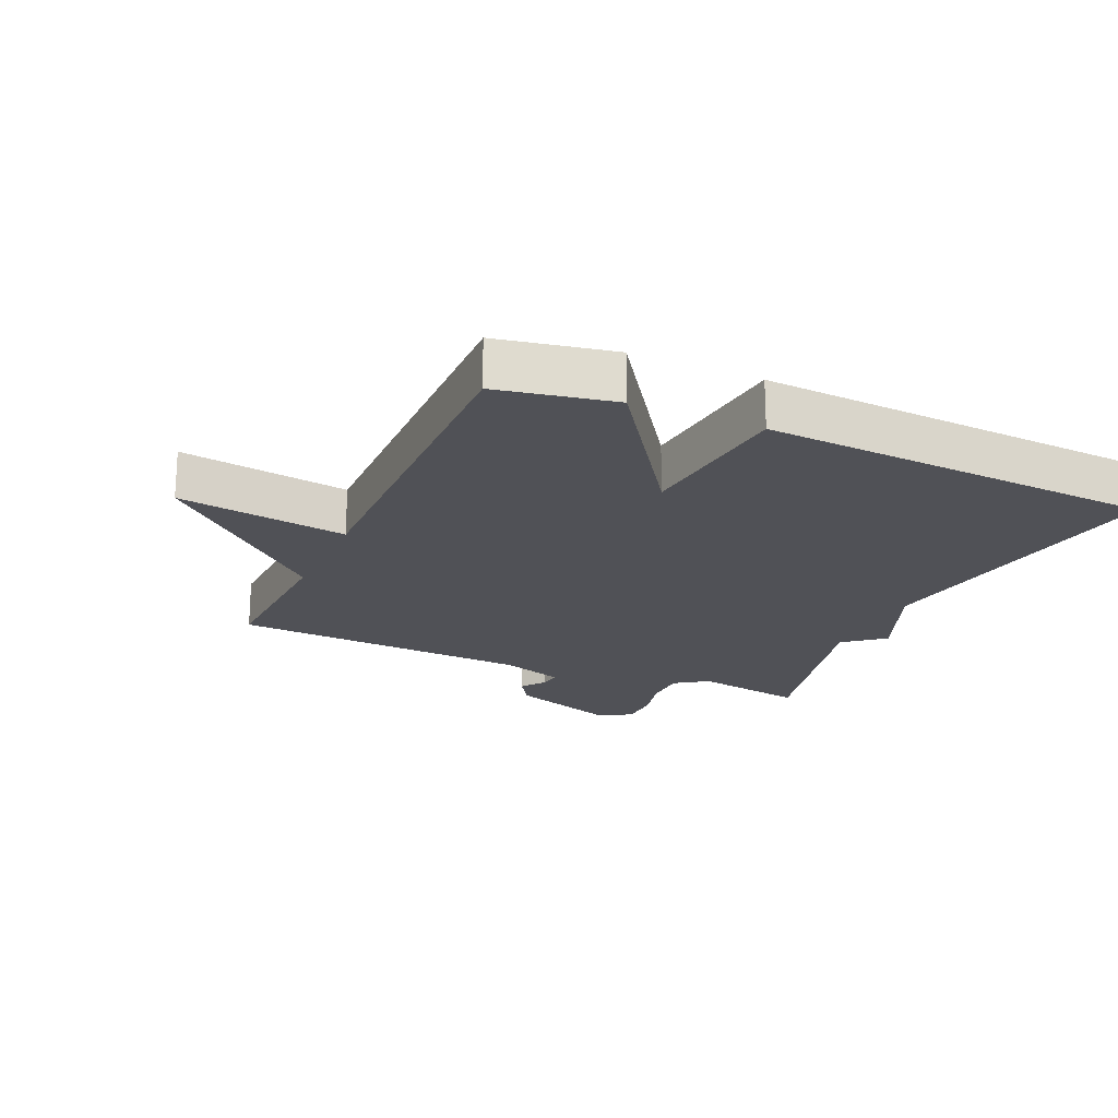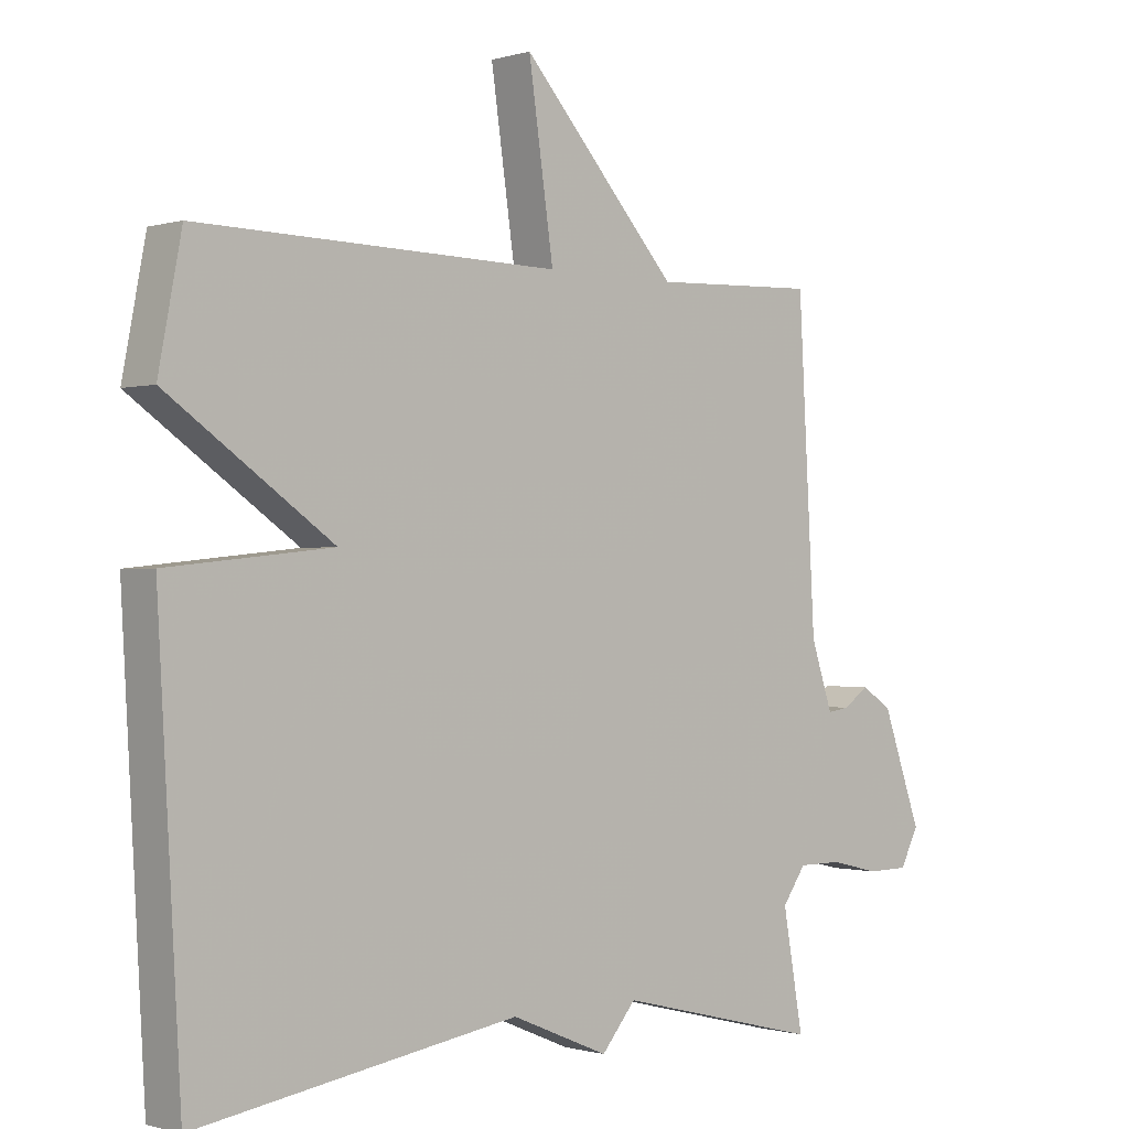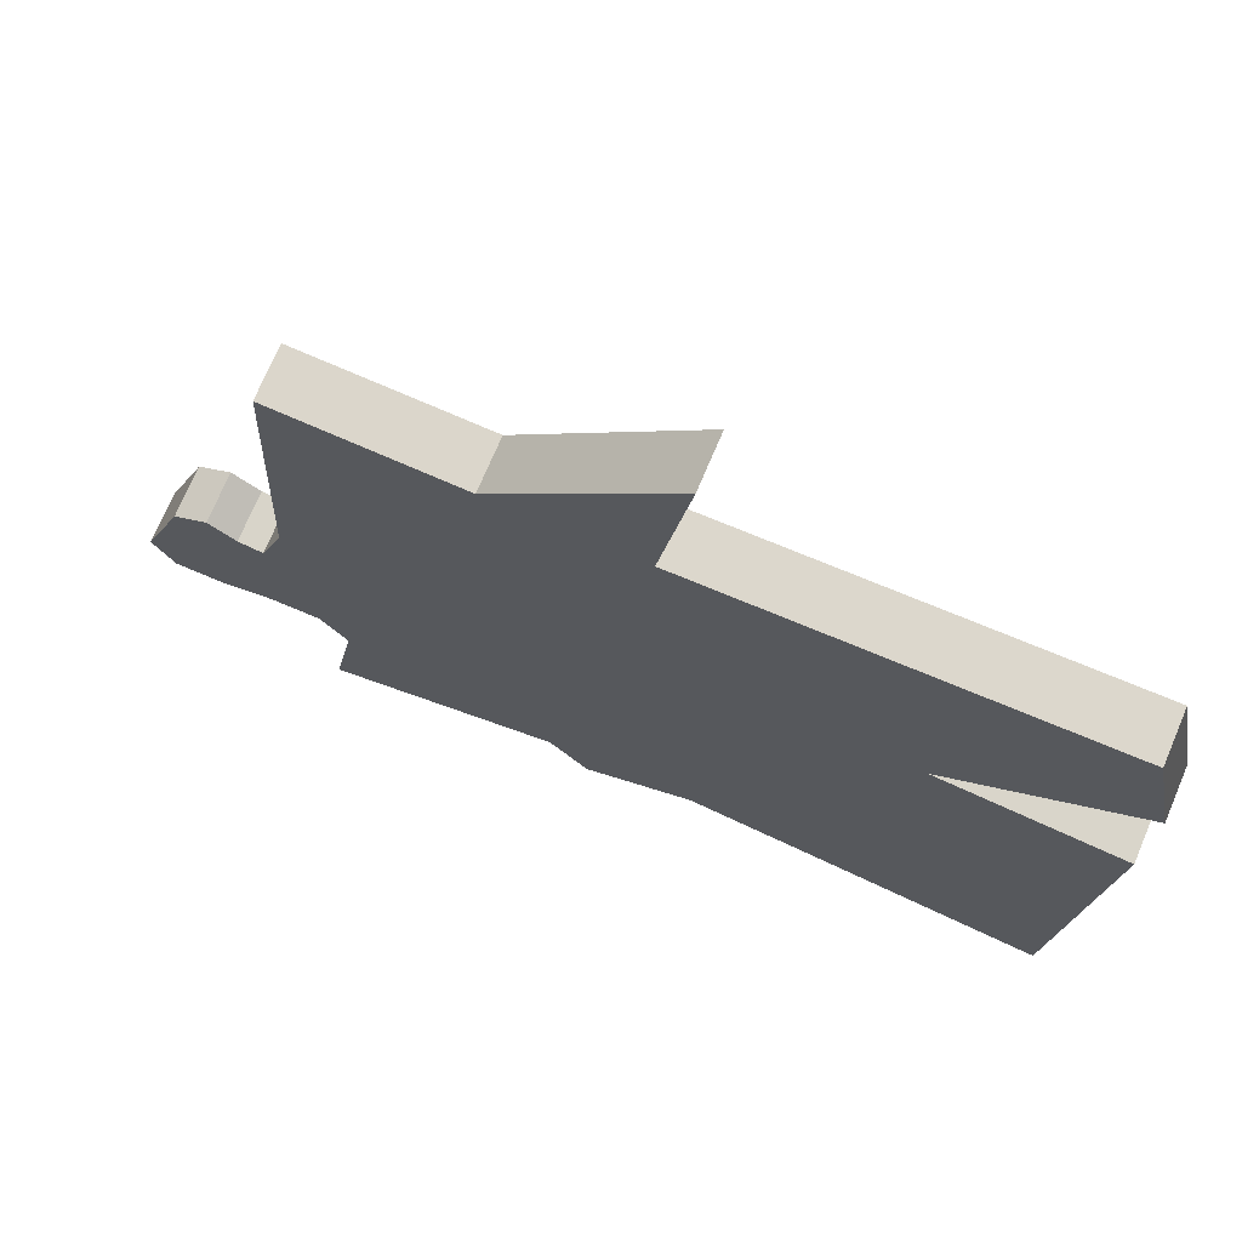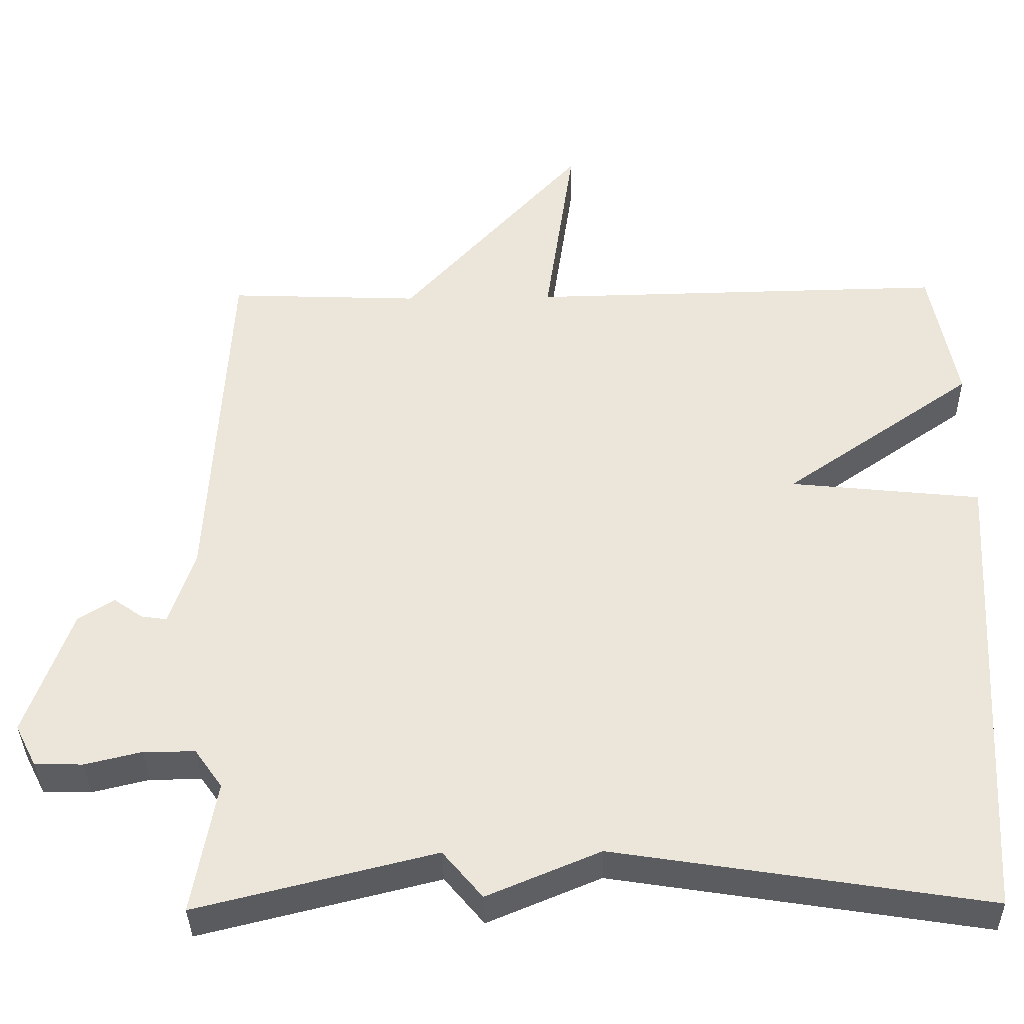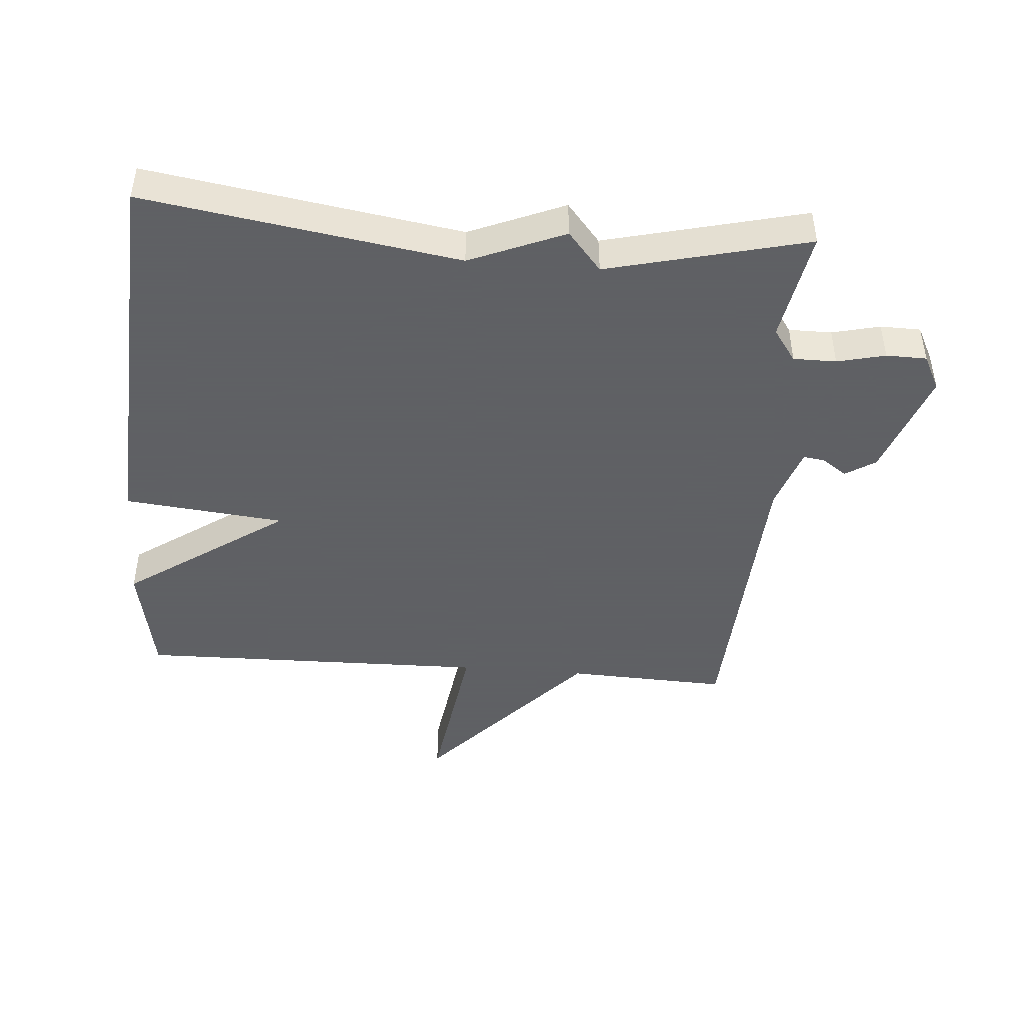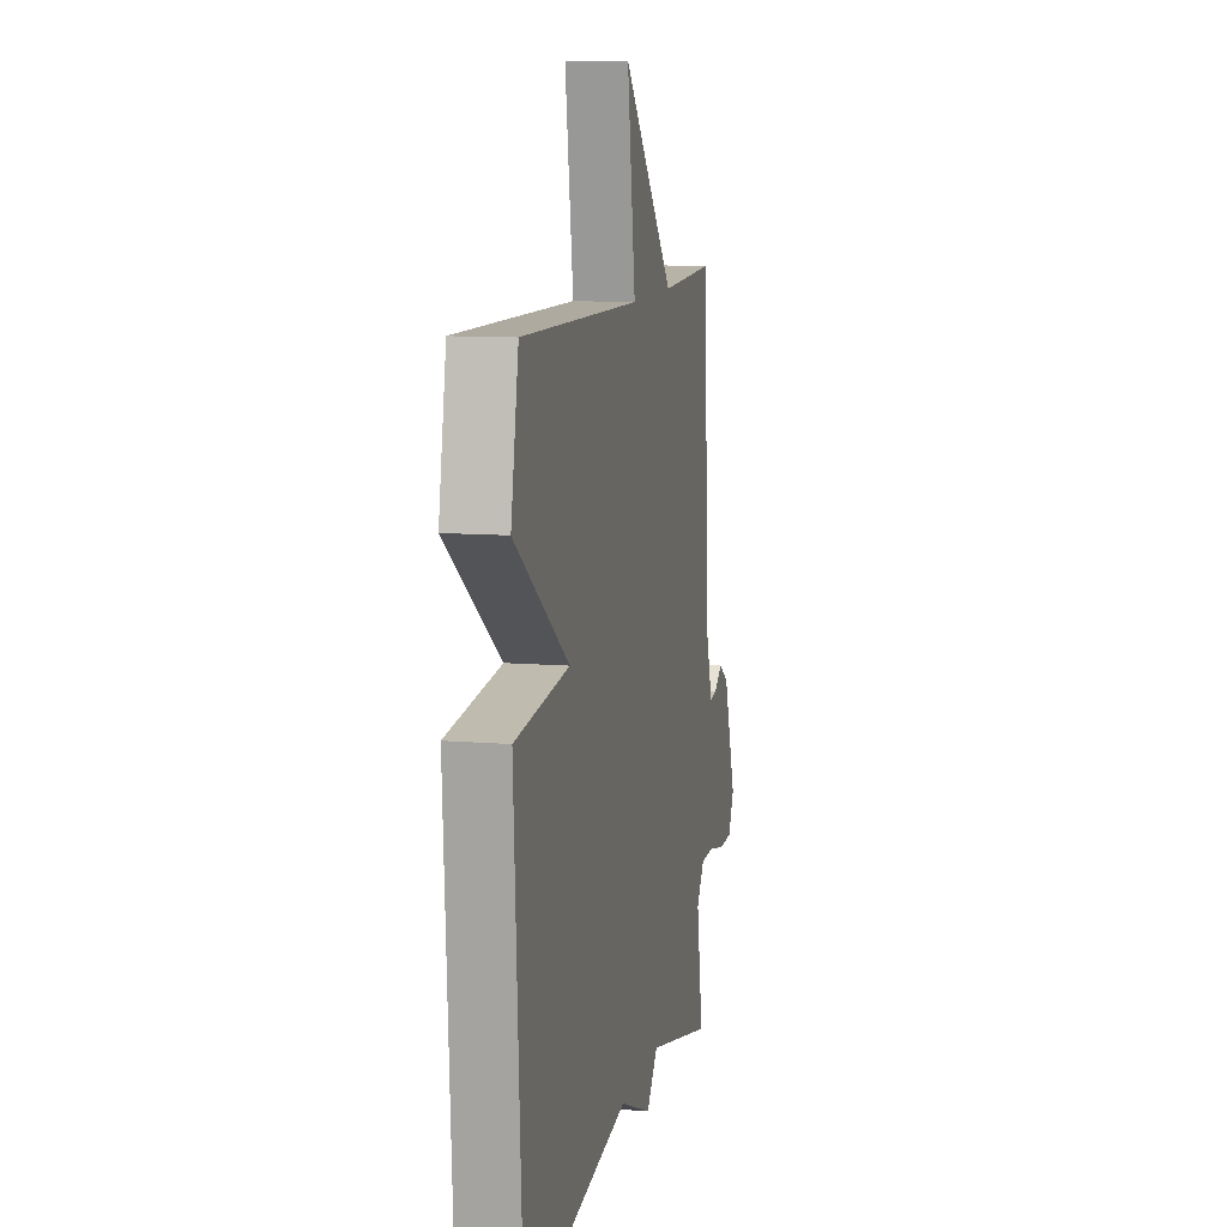
<metadata>
{"format":"obj","ext":"obj","renderer":"f3d","projection":"perspective","resolution":1024,"background":"white","views":[{"elev":-20.4,"azim":65.9,"up":"+Y"},{"elev":-0.6,"azim":137.3,"up":"+Z"},{"elev":73.0,"azim":23.0,"up":"+Z"},{"elev":-36.5,"azim":1.0,"up":"+Z"},{"elev":-45.3,"azim":175.4,"up":"+Y"},{"elev":10.5,"azim":101.8,"up":"+Z"}]}
</metadata>
<code>
v -0.5 0.07 0.5
v -0.249 0.07 0.49
v -0.011 0.07 0.754
v -0.049 0.07 0.49
v 0.5 0.07 0.5
v 0.535 0.07 0.318
v 0.285 0.07 0.144
v 0.535 0.07 0.118
v 0.5 0.07 -0.5
v 0.012 0.07 -0.423
v -0.136 0.07 -0.485
v -0.188 0.07 -0.423
v -0.5 0.07 -0.5
v -0.469 0.07 -0.325
v -0.505 0.07 -0.274
v -0.572 0.07 -0.274
v -0.647 0.07 -0.292
v -0.71 0.07 -0.291
v -0.738 0.07 -0.236
v -0.678 0.07 -0.068
v -0.631 0.07 -0.038
v -0.593 0.07 -0.065
v -0.559 0.07 -0.07
v -0.526 0.07 0.029
v -0.5 0 0.5
v -0.249 0 0.49
v -0.011 0 0.754
v -0.049 0 0.49
v 0.5 0 0.5
v 0.535 0 0.318
v 0.285 0 0.144
v 0.535 0 0.118
v 0.5 0 -0.5
v 0.012 0 -0.423
v -0.136 0 -0.485
v -0.188 0 -0.423
v -0.5 0 -0.5
v -0.469 0 -0.325
v -0.505 0 -0.274
v -0.572 0 -0.274
v -0.647 0 -0.292
v -0.71 0 -0.291
v -0.738 0 -0.236
v -0.678 0 -0.068
v -0.631 0 -0.038
v -0.593 0 -0.065
v -0.559 0 -0.07
v -0.526 0 0.029
f 20 21 22
f 19 20 22
f 18 19 22
f 17 18 22
f 16 17 22
f 15 16 22 23
f 14 15 23 24
f 12 13 14
f 10 11 12
f 24 1 2
f 14 24 2
f 12 14 2
f 10 12 2
f 7 8 9 10
f 4 5 6 7
f 2 3 4
f 2 4 7 10
f 46 45 44
f 46 44 43
f 46 43 42
f 46 42 41
f 46 41 40
f 47 46 40 39
f 48 47 39 38
f 38 37 36
f 36 35 34
f 26 25 48
f 26 48 38
f 26 38 36
f 26 36 34
f 34 33 32 31
f 31 30 29 28
f 28 27 26
f 34 31 28 26
f 1 25 26 2
f 2 26 27 3
f 3 27 28 4
f 4 28 29 5
f 5 29 30 6
f 6 30 31 7
f 7 31 32 8
f 8 32 33 9
f 9 33 34 10
f 10 34 35 11
f 11 35 36 12
f 12 36 37 13
f 13 37 38 14
f 14 38 39 15
f 15 39 40 16
f 16 40 41 17
f 17 41 42 18
f 18 42 43 19
f 19 43 44 20
f 20 44 45 21
f 21 45 46 22
f 22 46 47 23
f 23 47 48 24
f 24 48 25 1

</code>
